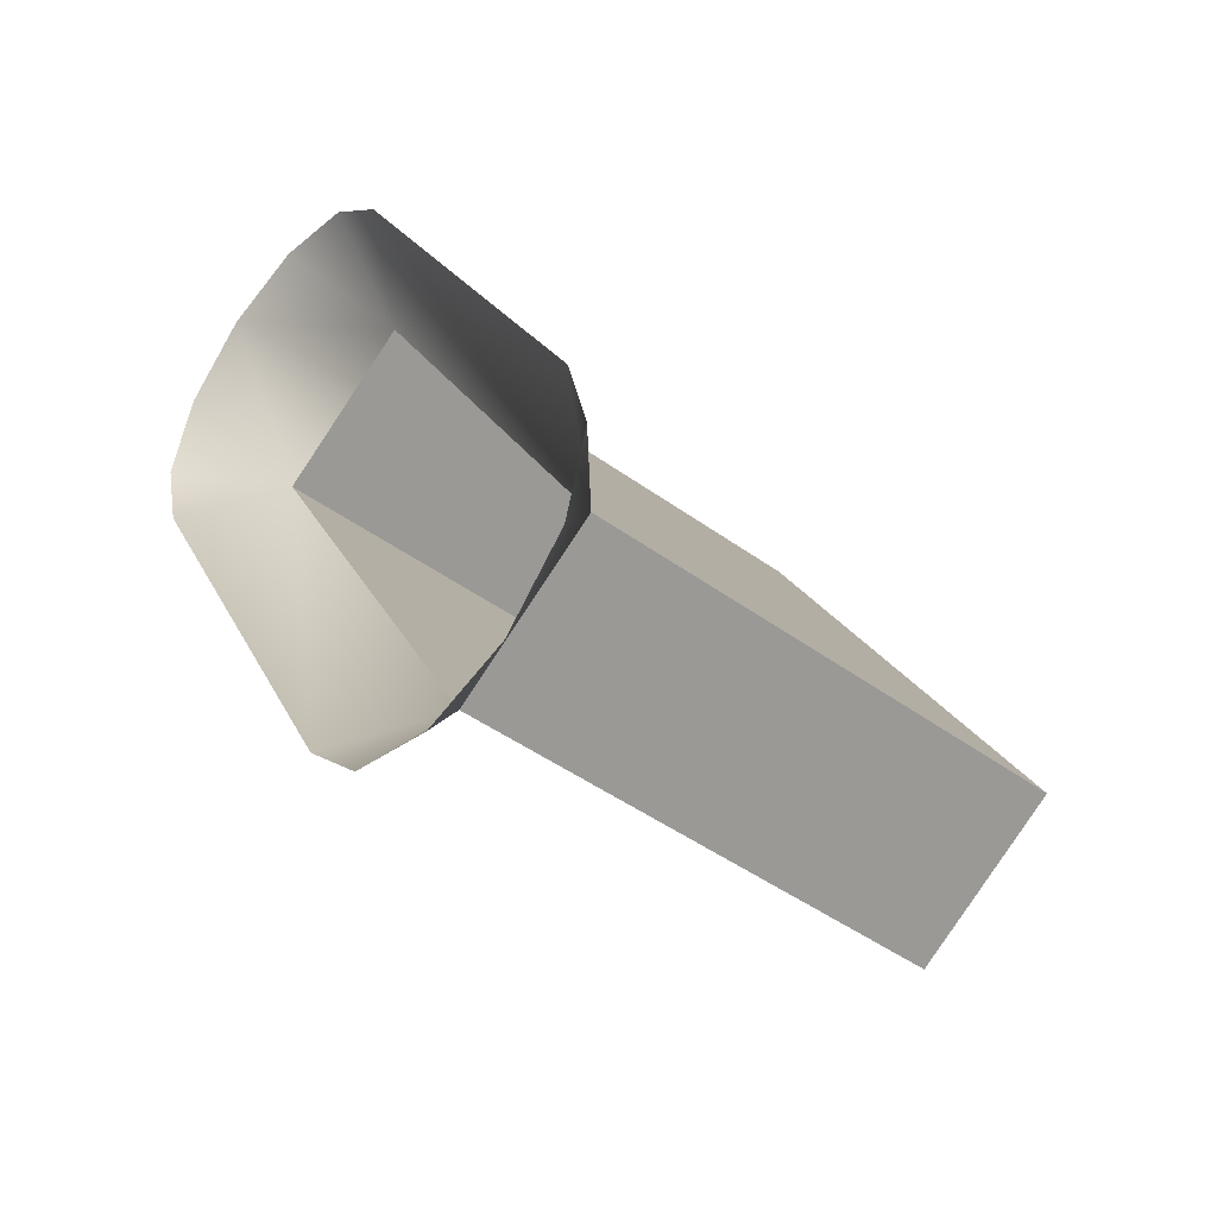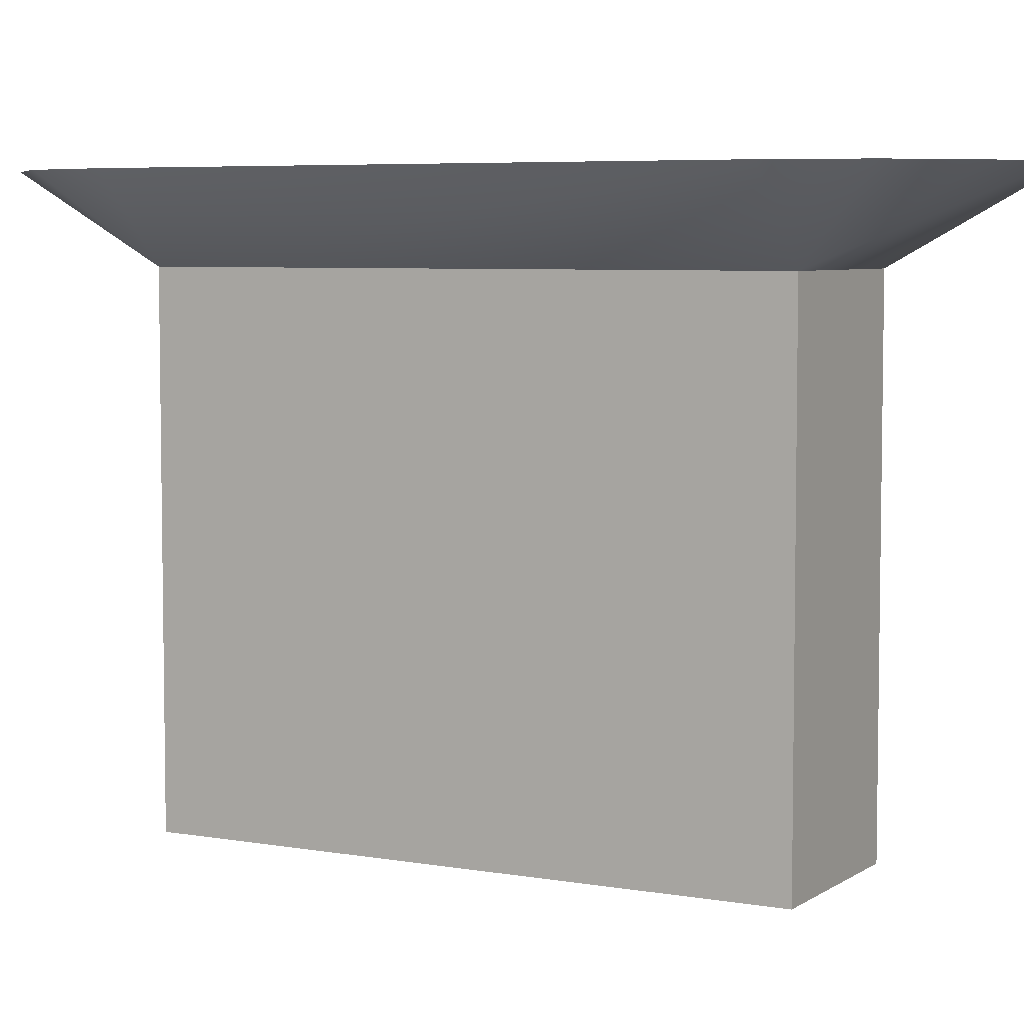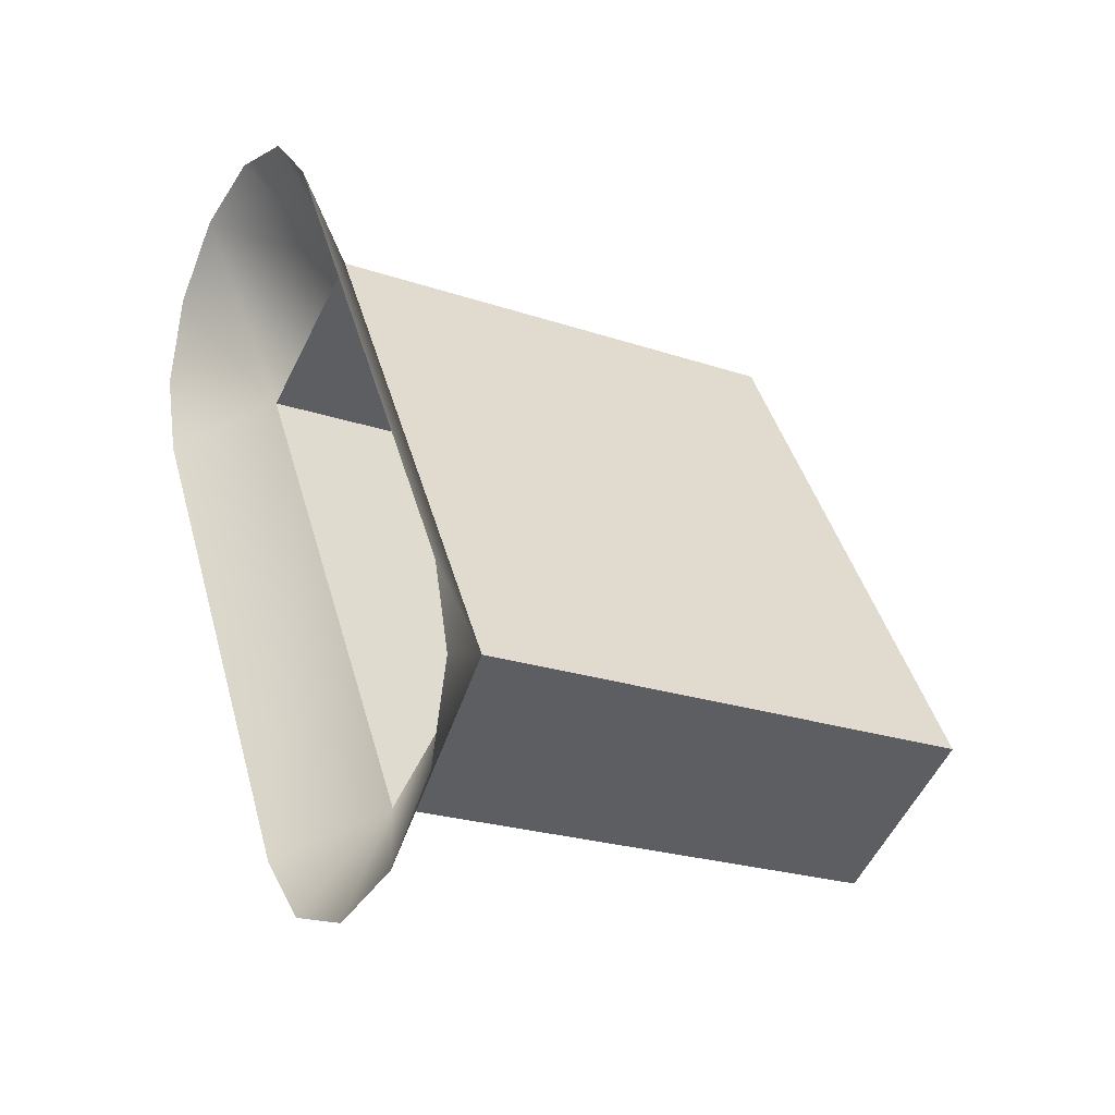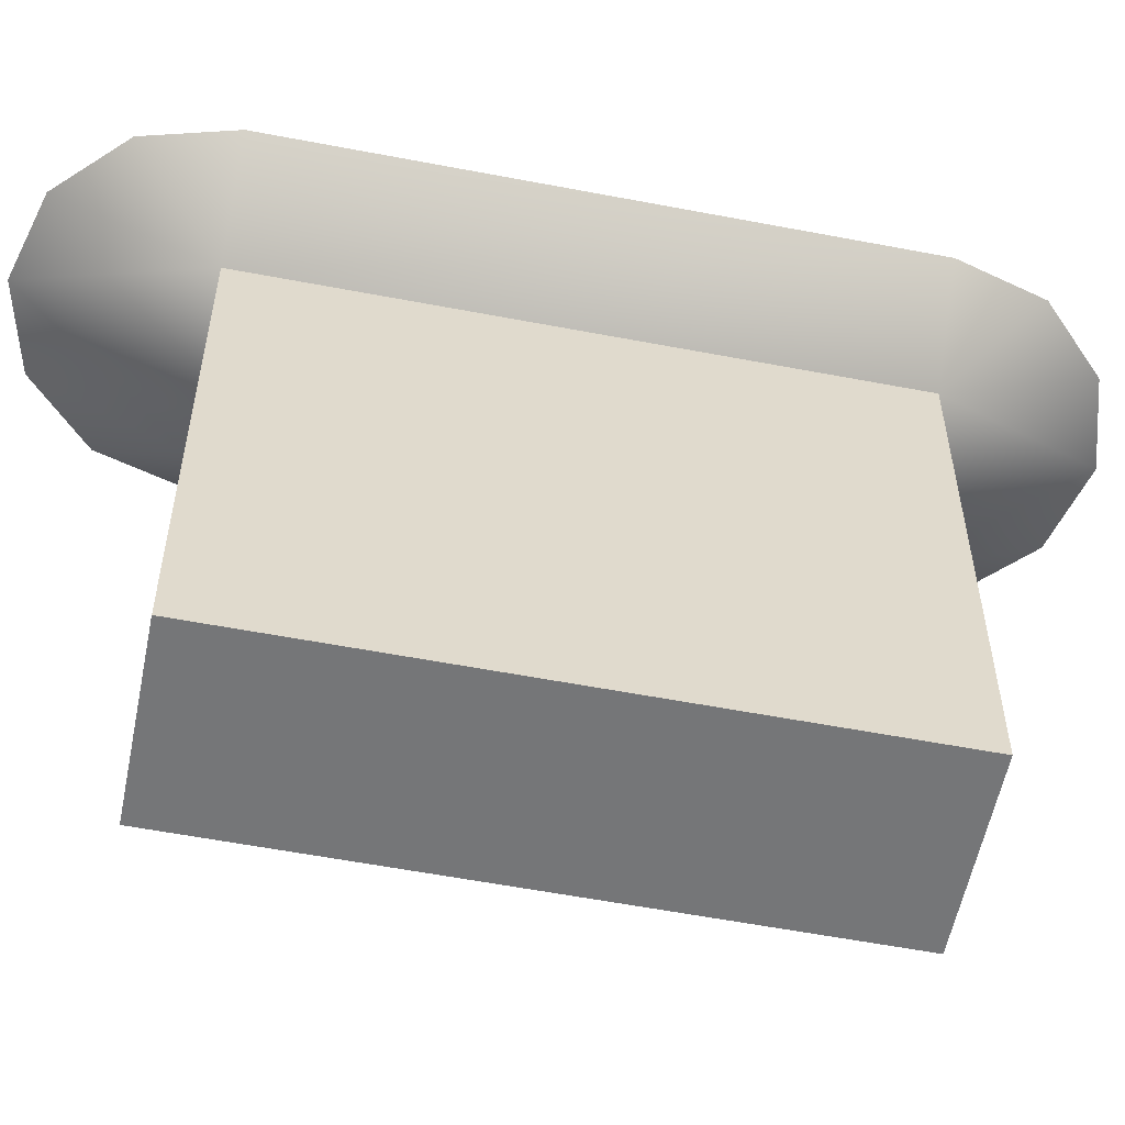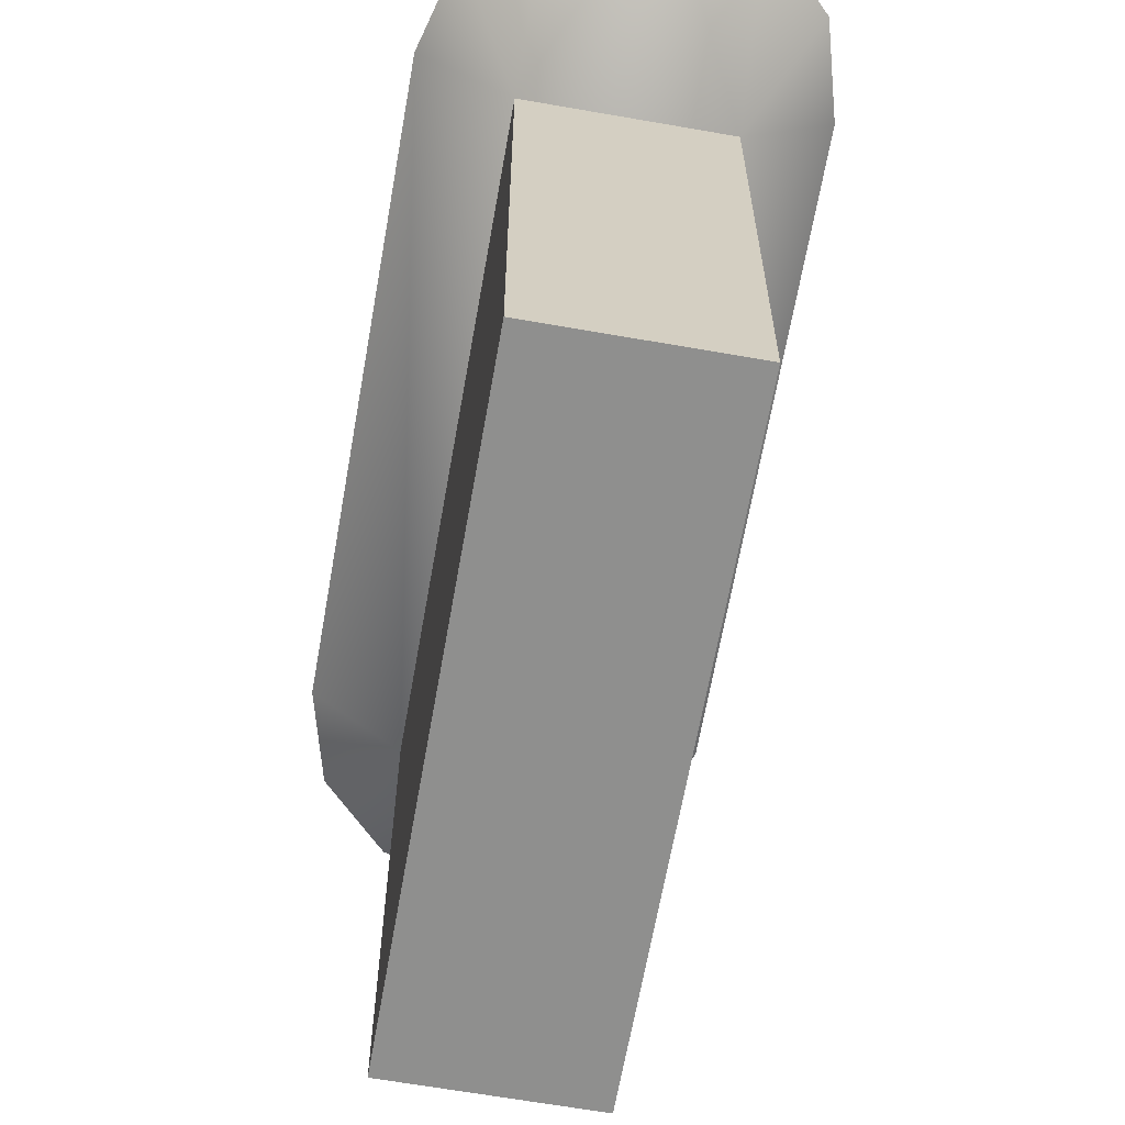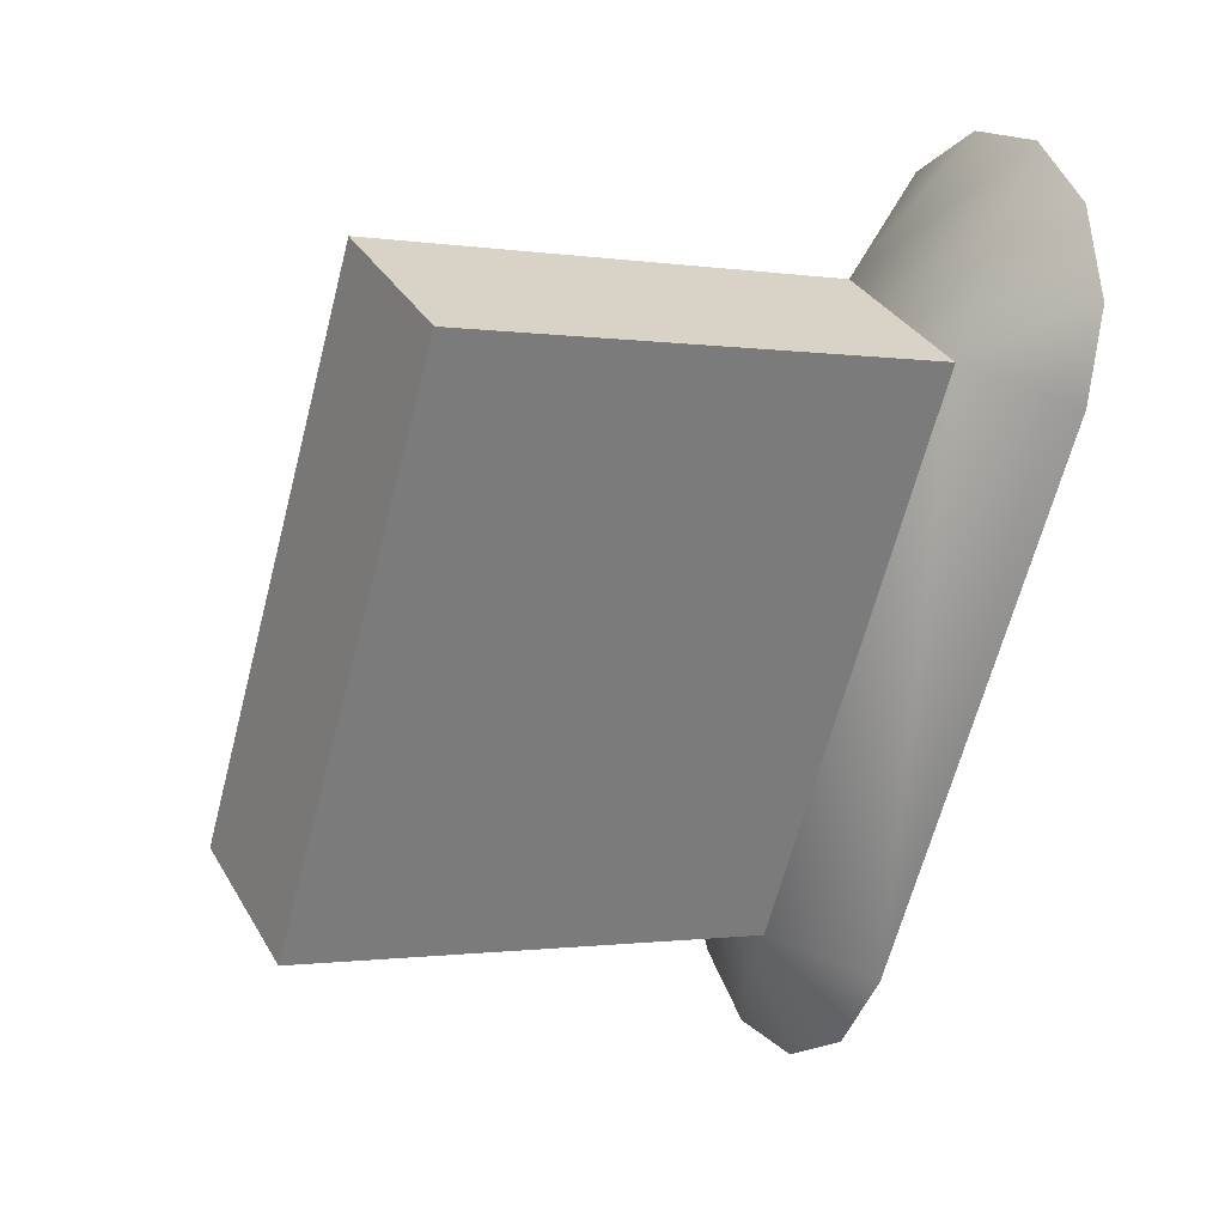
<metadata>
{"format":"obj","ext":"obj","renderer":"f3d","projection":"perspective","resolution":1024,"background":"white","views":[{"elev":-45.9,"azim":50.2,"up":"+Y"},{"elev":5.7,"azim":-31.5,"up":"+Z"},{"elev":-22.6,"azim":59.5,"up":"+Y"},{"elev":-56.8,"azim":-71.3,"up":"+Z"},{"elev":-65.1,"azim":20.0,"up":"+Z"},{"elev":-0.9,"azim":-120.2,"up":"+Y"}]}
</metadata>
<code>
o #ID75
v -0.4404 0.1387 0.03914
v -0.428 0.1459 0.05309
v -0.4388 0.1567 0.05309
v -0.4536 0.1606 0.05309
v -0.39 0.05183 0.03914
v -0.4683 0.1567 0.05309
v -0.39 0.05183 -0.0446
v -0.4404 0.1387 0.03914
v -0.4404 0.1387 -0.0446
v -0.39 0.05183 0.03914
v -0.3778 0.05892 0.05309
v -0.4669 0.1235 0.03914
v -0.4404 0.1387 0.03914
v -0.4669 0.1235 -0.0446
v -0.4404 0.1387 -0.0446
v -0.4669 0.1235 0.03914
v -0.4404 0.1387 -0.0446
v -0.4166 0.03648 -0.0446
v -0.39 0.05183 -0.0446
v -0.4669 0.1235 -0.0446
v -0.4166 0.03648 0.03914
v -0.39 0.05183 -0.0446
v -0.4166 0.03648 -0.0446
v -0.39 0.05183 0.03914
v -0.3738 0.04417 0.05309
v -0.4791 0.1459 0.05309
v -0.4166 0.03648 0.03914
v -0.4669 0.1235 -0.0446
v -0.4669 0.1235 0.03914
v -0.4166 0.03648 -0.0446
v -0.4166 0.03648 0.03914
v -0.3886 0.01862 0.05309
v -0.3778 0.02942 0.05309
v -0.4831 0.1311 0.05309
v -0.4289 0.02942 0.05309
v -0.4791 0.1164 0.05309
v -0.4033 0.01467 0.05309
v -0.4181 0.01862 0.05309
f 1 2 3
f 4 1 3
f 1 5 2
f 6 1 4
f 7 8 9
f 8 7 10
f 2 5 11
f 6 12 1
f 13 14 15
f 14 13 16
f 17 18 19
f 18 17 20
f 21 22 23
f 22 21 24
f 5 25 11
f 26 12 6
f 27 28 29
f 28 27 30
f 31 32 5
f 5 33 25
f 34 12 26
f 12 35 31
f 35 12 36
f 5 32 33
f 31 37 32
f 34 36 12
f 35 38 31
f 38 37 31

</code>
